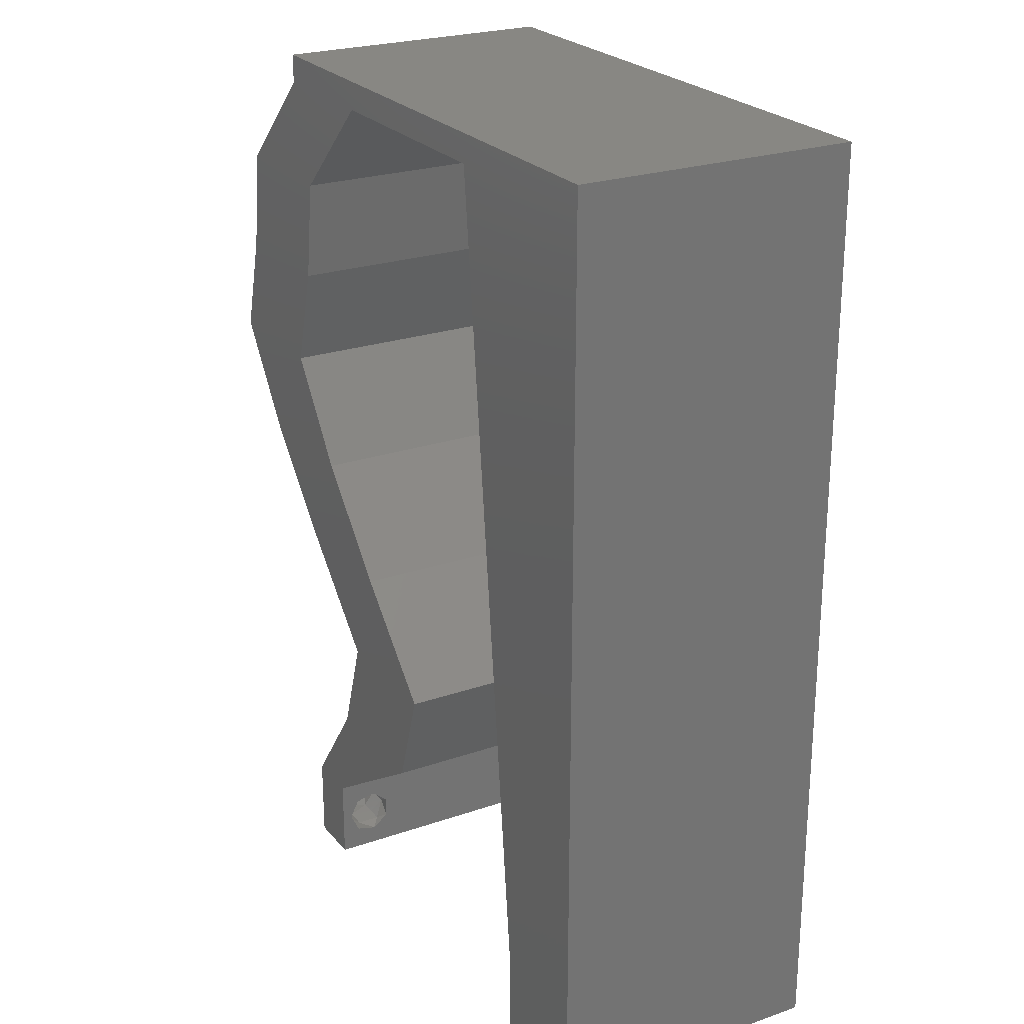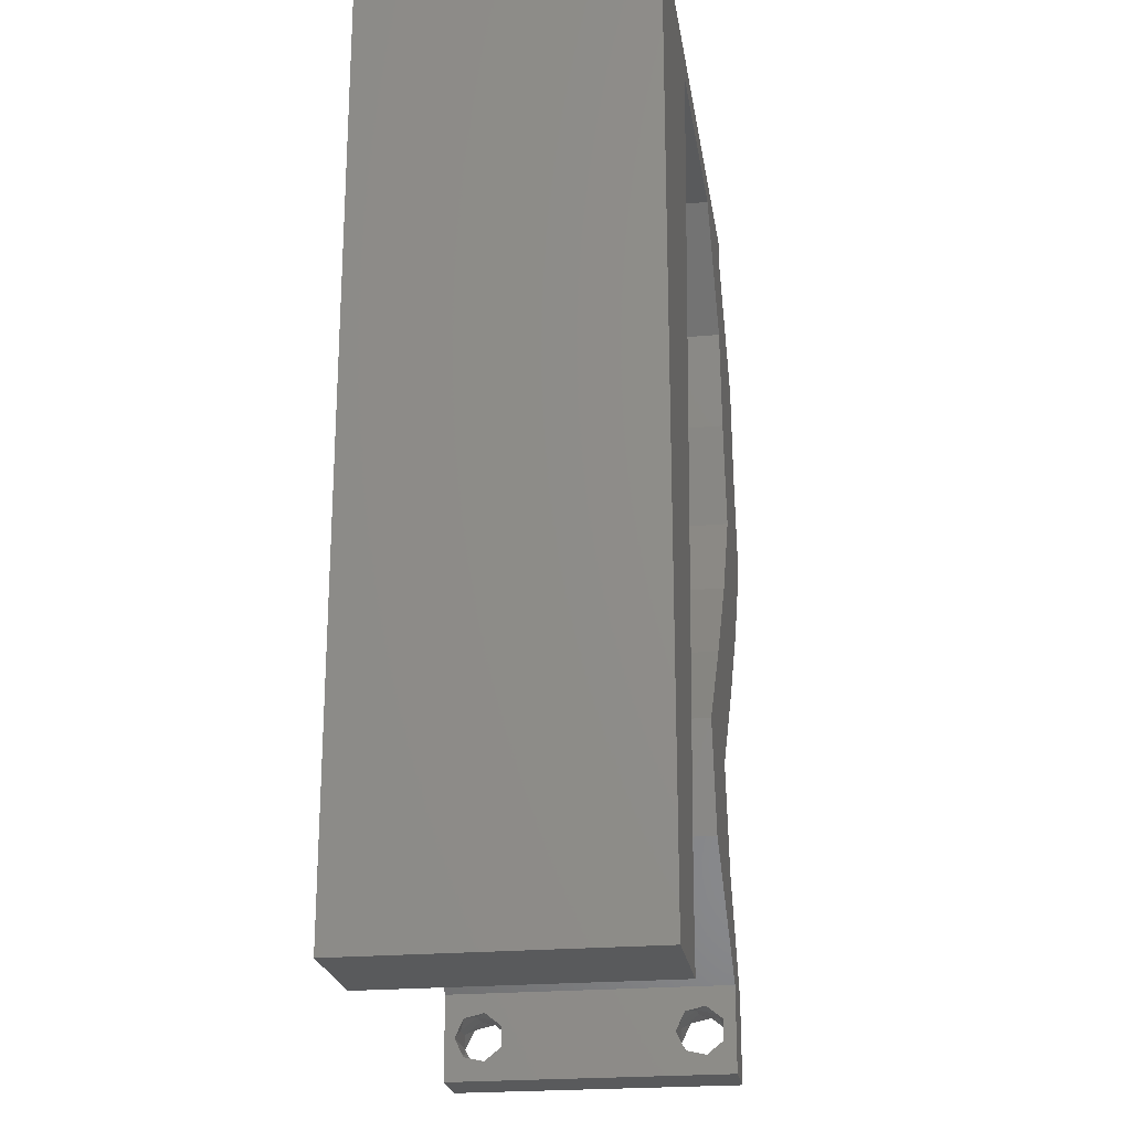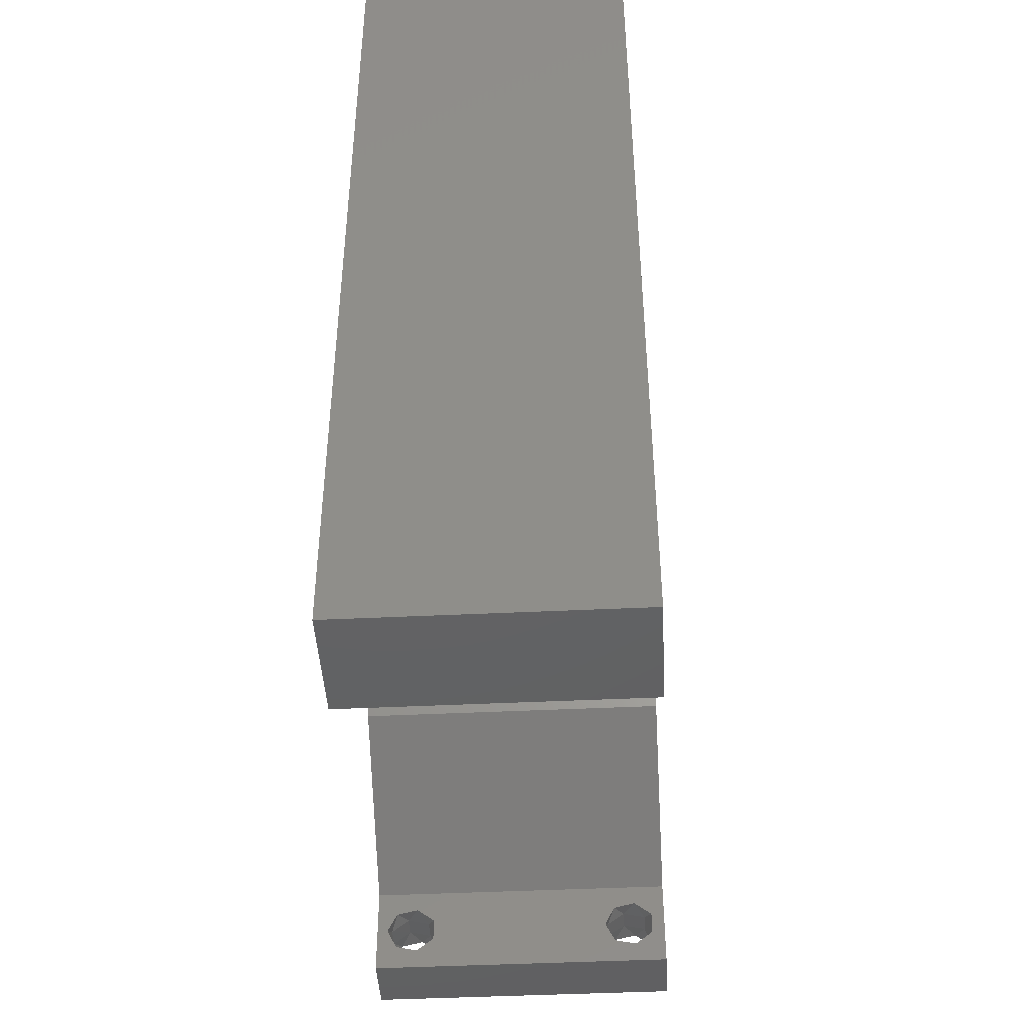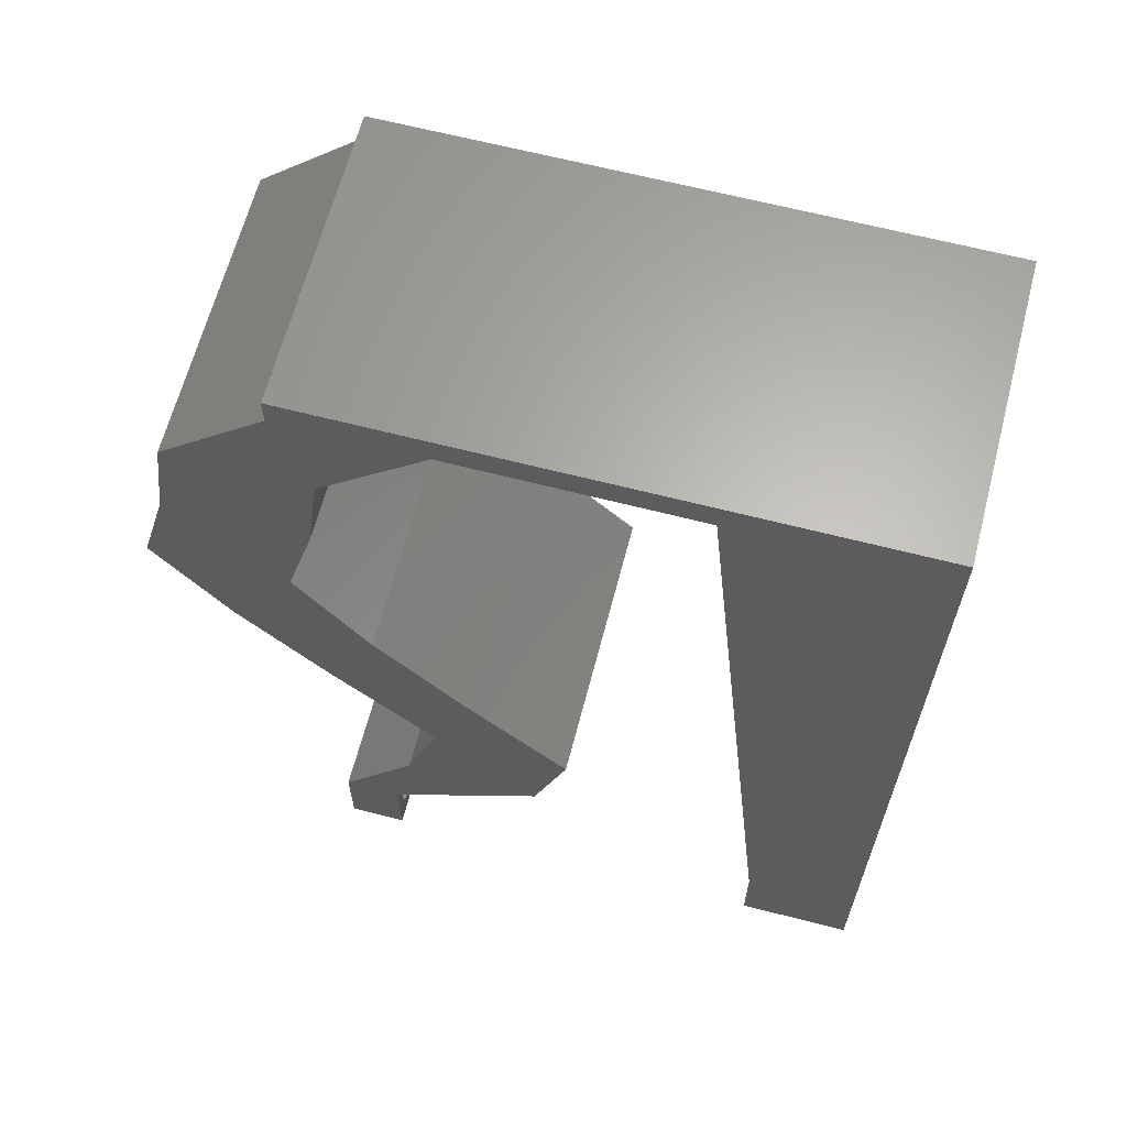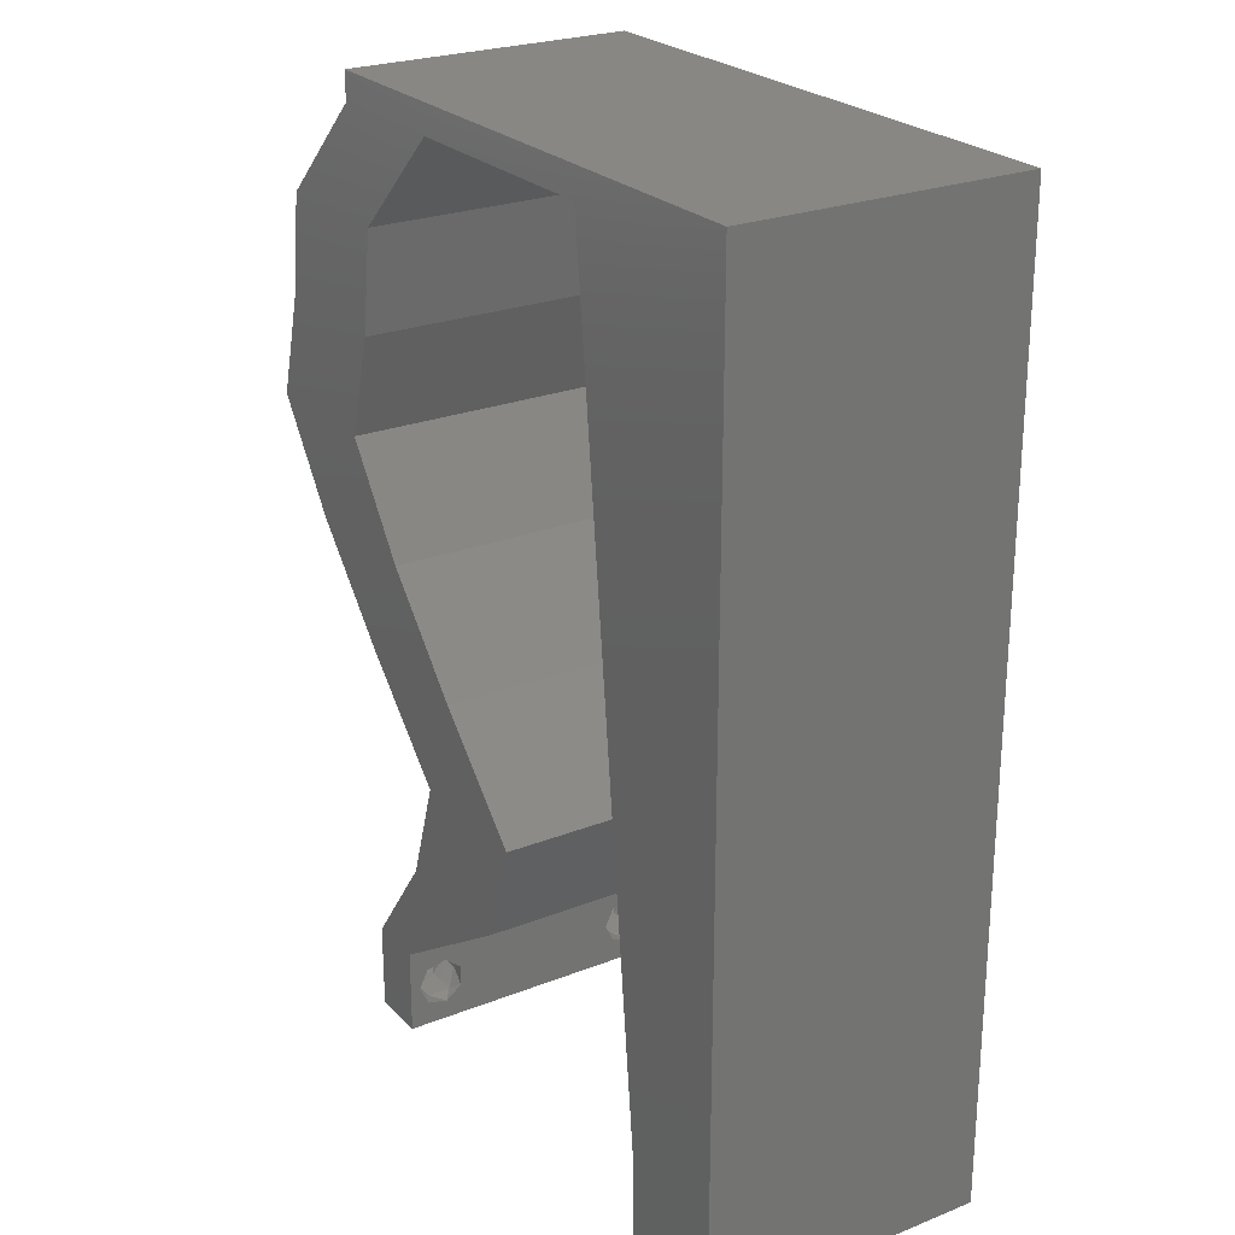
<metadata>
{"format":"stl","ext":"stl","renderer":"f3d","projection":"perspective","resolution":1024,"background":"white","views":[{"elev":24.2,"azim":-119.7,"up":"+Y"},{"elev":-22.8,"azim":-81.4,"up":"+Y"},{"elev":-44.6,"azim":-86.8,"up":"+Y"},{"elev":64.4,"azim":-165.4,"up":"+Y"},{"elev":24.6,"azim":-122.8,"up":"+Y"}]}
</metadata>
<code>
# stl→obj: 243 verts, 490 faces
v 0.04 0 0.01
v 0.04 -0.006 0.01
v 0.04 -0.003738 0.003932
v 0.04 -0.003 0.0159
v 0.04 -0.004657 0.002778
v 0.04 -0.006 0
v 0.04 -0.004329 0.00134
v 0.04 -0.001671 0.00134
v 0.04 0 0
v 0.04 -0.001343 0.002778
v 0.04 -0.003 0.0007
v 0.04 -0.002262 0.01913
v 0.04 -0.001343 0.01798
v 0.04 0 0.02
v 0.04 -0.004657 0.01798
v 0.04 -0.003738 0.01913
v 0.04 -0.006 0.02
v 0.04 -0.004329 0.01654
v 0.04 -0.001671 0.01654
v 0.04 -0.002262 0.003932
v 0.036 -0.006 0.01
v 0.036 0 0.01
v 0.036 -0.003738 0.003932
v 0.036 -0.003 0.0159
v 0.036 -0.004329 0.00134
v 0.036 -0.006 0
v 0.036 -0.004657 0.002778
v 0.036 -0.001343 0.002778
v 0.036 0 0
v 0.036 -0.001671 0.00134
v 0.036 -0.003 0.0007
v 0.036 -0.003738 0.01913
v 0.036 -0.004657 0.01798
v 0.036 -0.006 0.02
v 0.036 0 0.02
v 0.036 -0.001343 0.01798
v 0.036 -0.002262 0.01913
v 0.036 -0.004329 0.01654
v 0.036 -0.001671 0.01654
v 0.036 -0.002262 0.003932
v 0.01277 0.04639 0.02
v 0 0.036 0.02
v 0.01158 0.03479 0.02
v 0 0.048 0.02
v 0.02249 0.0145 0.02
v 0.03221 0.0145 0.02
v 0.02952 0.02175 0.02
v 0.02894 0.009423 0.02
v 0 -0.006 0.02
v 0.008 -0.006 0.02
v 0.004 -0.003 0.02
v 0.008 0 0.02
v 0 0 0.02
v 0.03924 0.02175 0.02
v 0.01396 0.05799 0.02
v 0.007753 0.05396 0.02
v 0.0249 0.007249 0.02
v 0.03587 0.02899 0.02
v 0.04559 0.02899 0.02
v 0.05055 0.03624 0.02
v 0.04083 0.03624 0.02
v 0.004298 0.005899 0.02
v 0.04418 0.04104 0.02
v 0 0.06 0.02
v 0 0.024 0.02
v 0 0.012 0.02
v 0.004863 0.0179 0.02
v 0.009192 0.0116 0.02
v 0.01038 0.0232 0.02
v 0.01 0.06 0.02
v 0.03462 0.007249 0.02
v 0.04852 0.04349 0.02
v 0.005653 0.02954 0.02
v 0.038 -0.003 0.02
v 0.04751 0.05074 0.02
v 0.04325 0.04588 0.02
v 0.03045 0.003624 0.02
v 0.03499 0.002921 0.02
v 0.0388 0.04349 0.02
v 0.03779 0.05074 0.02
v 0.02 0.06 0.02
v 0.02212 0.05799 0.02
v 0.03 0.06 0.02
v 0.03028 0.05799 0.02
v 0.04 0.05799 0.02
v 0.04 0.06 0.02
v 0 -0.006 0.01
v 0 -0.003 0.015
v 0 0 0.01
v 0 -0.006 0
v 0 -0.003 0.005
v 0 0 0
v 0.004 -0.006 0.015
v 0.008 -0.006 0.01
v 0.004 -0.006 0.005
v 0.008 -0.006 0
v 0 0.06 0
v 0 0.051 0.0086
v 0 0.06 0.01
v 0 0.009 0.0114
v 0 0.048 0
v 0 0.0415 0.009767
v 0 0.03 0.01
v 0 0.036 0
v 0 0.024 0
v 0 0.0185 0.01023
v 0 0.012 0
v 0 0.005337 0.005128
v 0 0.05466 0.01487
v 0.01158 0.03479 0
v 0.01277 0.04639 0
v 0.03221 0.0145 0
v 0.02249 0.0145 0
v 0.02952 0.02175 0
v 0.02894 0.009423 0
v 0.004 -0.003 0
v 0.008 0 0
v 0.03924 0.02175 0
v 0.007753 0.05396 0
v 0.01396 0.05799 0
v 0.0249 0.007249 0
v 0.03587 0.02899 0
v 0.05055 0.03624 0
v 0.04559 0.02899 0
v 0.04083 0.03624 0
v 0.004298 0.005899 0
v 0.04418 0.04104 0
v 0.004863 0.0179 0
v 0.009192 0.0116 0
v 0.01038 0.0232 0
v 0.01 0.06 0
v 0.03462 0.007249 0
v 0.04852 0.04349 0
v 0.005653 0.02954 0
v 0.038 -0.003 0
v 0.04325 0.04588 0
v 0.04751 0.05074 0
v 0.03045 0.003624 0
v 0.03499 0.002921 0
v 0.0388 0.04349 0
v 0.03779 0.05074 0
v 0.02 0.06 0
v 0.02212 0.05799 0
v 0.03 0.06 0
v 0.03028 0.05799 0
v 0.04 0.06 0
v 0.04 0.05799 0
v 0.008 0 0.01
v 0.008 -0.003 0.015
v 0.008 -0.003 0.005
v 0.015 0.06 0.01134
v 0.025 0.06 0.008977
v 0.006575 0.06 0.007337
v 0.03344 0.06 0.01273
v 0.04 0.06 0.01
v 0.03407 0.06 0.005945
v 0.005798 0.06 0.01422
v 0.04 0.05799 0.01
v 0.04375 0.05436 0.005
v 0.04375 0.05436 0.015
v 0.04751 0.05074 0.01
v 0.04801 0.04712 0.015
v 0.04852 0.04349 0.01
v 0.04801 0.04712 0.005
v 0.04954 0.03987 0.015
v 0.05055 0.03624 0.01
v 0.04954 0.03987 0.005
v 0.04807 0.03262 0.015
v 0.04559 0.02899 0.01
v 0.04807 0.03262 0.005
v 0.04241 0.02537 0.015
v 0.03924 0.02175 0.01
v 0.04241 0.02537 0.005
v 0.03573 0.01812 0.005
v 0.03573 0.01812 0.015
v 0.03221 0.0145 0.01
v 0.03342 0.01087 0.015
v 0.03462 0.007249 0.01
v 0.03342 0.01087 0.005
v 0.03731 0.003624 0.015
v 0.03731 0.003624 0.005
v 0.0249 0.007249 0.01
v 0.0237 0.01087 0.015
v 0.02249 0.0145 0.01
v 0.0237 0.01087 0.005
v 0.02601 0.01812 0.005
v 0.02601 0.01812 0.015
v 0.02952 0.02175 0.01
v 0.03269 0.02537 0.015
v 0.03587 0.02899 0.01
v 0.03269 0.02537 0.005
v 0.03835 0.03262 0.015
v 0.04083 0.03624 0.01
v 0.03835 0.03262 0.005
v 0.03981 0.03987 0.015
v 0.0388 0.04349 0.01
v 0.03981 0.03987 0.005
v 0.03829 0.04712 0.015
v 0.03779 0.05074 0.01
v 0.03829 0.04712 0.005
v 0.03403 0.05436 0.005
v 0.03403 0.05436 0.015
v 0.03028 0.05799 0.01
v 0.02162 0.05799 0.007918
v 0.01396 0.05799 0.01
v 0.01924 0.05799 0.01435
v 0.02471 0.05799 0.01445
v 0.008894 0.008698 0.0116
v 0.01307 0.04929 0.0116
v 0.009838 0.01788 0.01027
v 0.01098 0.02899 0.01
v 0.01212 0.04011 0.01027
v 0.01341 0.05258 0.005
v 0.0385 -0.002262 0.01607
v 0.0375 -0.003738 0.01607
v 0.03888 -0.003738 0.01607
v 0.03712 -0.002262 0.01607
v 0.03727 -0.003 0.0193
v 0.03873 -0.001671 0.01866
v 0.03875 -0.003 0.0193
v 0.03727 -0.001343 0.01722
v 0.03875 -0.001343 0.01722
v 0.03725 -0.001671 0.01866
v 0.03798 -0.004322 0.01867
v 0.03873 -0.004657 0.01722
v 0.03725 -0.004657 0.01722
v 0.03685 -0.004329 0.01866
v 0.03914 -0.004332 0.01866
v 0.03727 -0.002262 0.0008684
v 0.03873 -0.003738 0.0008684
v 0.03726 -0.003758 0.0008785
v 0.03874 -0.002242 0.0008785
v 0.03873 -0.001343 0.002022
v 0.03727 -0.001671 0.00346
v 0.03725 -0.001343 0.002022
v 0.03873 -0.003 0.0041
v 0.03725 -0.003 0.0041
v 0.03875 -0.001671 0.00346
v 0.03727 -0.004657 0.002022
v 0.03875 -0.004657 0.002022
v 0.03798 -0.004322 0.003468
v 0.03913 -0.004332 0.003456
v 0.03684 -0.004329 0.00346
f 1 2 3
f 1 4 2
f 5 6 7
f 8 9 10
f 11 9 8
f 7 6 11
f 12 13 14
f 15 16 17
f 16 14 17
f 12 14 16
f 17 18 15
f 6 9 11
f 5 2 6
f 14 19 1
f 13 19 14
f 17 2 18
f 9 1 10
f 1 19 4
f 2 4 18
f 20 1 3
f 10 1 20
f 3 2 5
f 21 22 23
f 21 24 22
f 25 26 27
f 28 29 30
f 29 31 30
f 25 31 26
f 32 33 34
f 35 36 37
f 34 35 32
f 34 33 38
f 32 35 37
f 35 39 36
f 29 26 31
f 28 22 29
f 34 38 21
f 22 39 35
f 26 21 27
f 38 24 21
f 24 39 22
f 27 21 23
f 23 22 40
f 40 22 28
f 41 42 43
f 44 42 41
f 45 46 47
f 46 45 48
f 49 50 51
f 52 53 51
f 46 54 47
f 41 55 56
f 45 57 48
f 47 54 58
f 59 60 61
f 53 52 62
f 58 59 61
f 61 60 63
f 54 59 58
f 64 44 56
f 65 66 67
f 68 69 67
f 44 41 56
f 55 70 56
f 71 46 48
f 60 72 63
f 68 66 62
f 42 65 73
f 34 17 74
f 72 75 76
f 57 77 48
f 69 43 73
f 72 76 63
f 50 52 51
f 53 49 51
f 71 77 78
f 14 35 74
f 77 71 48
f 69 65 67
f 43 42 73
f 79 61 63
f 66 68 67
f 80 79 76
f 65 69 73
f 76 79 63
f 66 53 62
f 17 14 74
f 35 14 78
f 35 34 74
f 77 35 78
f 55 81 70
f 81 55 82
f 52 68 62
f 83 81 82
f 70 64 56
f 84 85 86
f 83 84 86
f 85 80 75
f 84 80 85
f 75 80 76
f 14 71 78
f 84 83 82
f 87 88 89
f 53 88 49
f 90 91 92
f 89 91 87
f 49 88 87
f 89 88 53
f 87 91 90
f 92 91 89
f 50 93 94
f 87 93 49
f 90 95 87
f 94 95 96
f 49 93 50
f 94 93 87
f 96 95 90
f 87 95 94
f 97 98 99
f 53 100 89
f 101 98 97
f 66 100 53
f 102 103 42
f 104 103 102
f 104 102 101
f 42 103 65
f 105 103 104
f 65 106 66
f 65 103 106
f 44 102 42
f 107 106 105
f 106 103 105
f 92 108 107
f 64 109 44
f 44 98 102
f 107 100 106
f 44 109 98
f 107 108 100
f 106 100 66
f 102 98 101
f 99 109 64
f 89 108 92
f 100 108 89
f 98 109 99
f 110 104 111
f 111 104 101
f 112 113 114
f 112 115 113
f 90 116 96
f 117 116 92
f 118 112 114
f 111 119 120
f 113 115 121
f 122 118 114
f 123 124 125
f 92 126 117
f 125 124 122
f 125 127 123
f 124 118 122
f 97 119 101
f 105 128 107
f 129 128 130
f 101 119 111
f 120 119 131
f 132 115 112
f 123 127 133
f 129 126 107
f 104 134 105
f 26 135 6
f 133 136 137
f 121 115 138
f 130 134 110
f 133 127 136
f 96 116 117
f 92 116 90
f 132 139 138
f 9 135 29
f 138 115 132
f 130 128 105
f 110 134 104
f 140 127 125
f 107 128 129
f 141 136 140
f 105 134 130
f 136 127 140
f 107 126 92
f 6 135 9
f 29 139 9
f 29 135 26
f 138 139 29
f 120 131 142
f 120 142 143
f 117 126 129
f 143 142 144
f 131 119 97
f 145 146 147
f 144 146 145
f 141 147 137
f 145 147 141
f 137 136 141
f 9 139 132
f 143 144 145
f 148 149 94
f 50 149 52
f 117 150 96
f 94 150 148
f 52 149 148
f 94 149 50
f 96 150 94
f 148 150 117
f 131 151 142
f 83 152 81
f 151 152 142
f 81 152 151
f 131 153 151
f 83 154 152
f 142 152 144
f 81 151 70
f 97 153 131
f 99 153 97
f 86 154 83
f 155 154 86
f 152 156 144
f 151 157 70
f 154 156 152
f 153 157 151
f 144 156 146
f 146 156 155
f 64 157 99
f 70 157 64
f 99 157 153
f 155 156 154
f 155 86 85
f 158 155 85
f 147 146 155
f 147 155 158
f 147 159 137
f 75 160 85
f 85 160 158
f 161 160 75
f 160 159 158
f 161 159 160
f 158 159 147
f 137 159 161
f 72 162 75
f 161 162 163
f 137 164 133
f 163 164 161
f 75 162 161
f 163 162 72
f 161 164 137
f 133 164 163
f 72 165 163
f 166 165 60
f 163 167 133
f 123 167 166
f 163 165 166
f 60 165 72
f 133 167 123
f 166 167 163
f 60 168 166
f 169 168 59
f 166 170 123
f 124 170 169
f 166 168 169
f 59 168 60
f 123 170 124
f 169 170 166
f 59 171 169
f 172 171 54
f 118 173 172
f 169 173 124
f 54 171 59
f 124 173 118
f 169 171 172
f 172 173 169
f 118 174 112
f 46 175 54
f 54 175 172
f 176 175 46
f 175 174 172
f 176 174 175
f 172 174 118
f 112 174 176
f 46 177 176
f 178 177 71
f 176 179 112
f 132 179 178
f 71 177 46
f 176 177 178
f 112 179 132
f 178 179 176
f 71 180 178
f 1 180 14
f 178 181 132
f 9 181 1
f 178 180 1
f 14 180 71
f 132 181 9
f 1 181 178
f 2 17 34
f 21 2 34
f 26 6 2
f 26 2 21
f 182 22 77
f 182 138 22
f 22 35 77
f 77 57 182
f 138 29 22
f 121 138 182
f 57 183 182
f 184 183 45
f 182 185 121
f 113 185 184
f 45 183 57
f 182 183 184
f 121 185 113
f 184 185 182
f 113 186 114
f 47 187 45
f 45 187 184
f 188 187 47
f 187 186 184
f 188 186 187
f 184 186 113
f 114 186 188
f 47 189 188
f 190 189 58
f 188 191 114
f 122 191 190
f 58 189 47
f 190 191 188
f 188 189 190
f 114 191 122
f 58 192 190
f 193 192 61
f 125 194 193
f 190 194 122
f 61 192 58
f 190 192 193
f 193 194 190
f 122 194 125
f 61 195 193
f 196 195 79
f 193 197 125
f 140 197 196
f 79 195 61
f 193 195 196
f 196 197 193
f 125 197 140
f 80 198 79
f 196 198 199
f 140 200 141
f 199 200 196
f 79 198 196
f 199 198 80
f 196 200 140
f 141 200 199
f 141 201 145
f 84 202 80
f 80 202 199
f 203 202 84
f 203 201 202
f 202 201 199
f 145 201 203
f 199 201 141
f 145 204 143
f 203 204 145
f 143 204 120
f 120 204 205
f 205 206 55
f 84 207 203
f 82 207 84
f 55 206 82
f 203 207 204
f 205 204 206
f 204 207 206
f 206 207 82
f 129 208 117
f 55 209 205
f 148 208 52
f 41 209 55
f 52 208 68
f 68 210 69
f 130 210 129
f 210 211 69
f 130 211 210
f 43 212 41
f 111 212 110
f 69 211 43
f 43 211 212
f 110 211 130
f 212 211 110
f 210 208 129
f 111 209 212
f 111 213 209
f 120 213 111
f 68 208 210
f 212 209 41
f 205 213 120
f 209 213 205
f 117 208 148
f 24 4 214
f 4 24 215
f 4 215 216
f 24 214 217
f 218 219 220
f 219 221 222
f 219 218 223
f 221 219 223
f 224 225 226
f 224 226 227
f 221 214 222
f 225 215 226
f 225 224 228
f 214 221 217
f 215 225 216
f 218 220 224
f 13 12 219
f 15 18 225
f 36 39 221
f 32 37 218
f 13 219 222
f 219 12 220
f 36 221 223
f 218 37 223
f 19 13 222
f 38 33 226
f 12 16 220
f 37 36 223
f 214 19 222
f 215 38 226
f 218 224 227
f 224 220 228
f 32 218 227
f 15 225 228
f 220 16 228
f 221 39 217
f 225 18 216
f 226 33 227
f 4 19 214
f 24 38 215
f 39 24 217
f 18 4 216
f 16 15 228
f 33 32 227
f 31 11 229
f 11 31 230
f 230 31 231
f 229 11 232
f 233 234 235
f 234 236 237
f 234 233 238
f 236 234 238
f 230 239 240
f 229 233 235
f 239 241 240
f 233 229 232
f 239 230 231
f 240 241 242
f 241 239 243
f 237 236 241
f 40 28 234
f 8 10 233
f 20 3 236
f 25 27 239
f 40 234 237
f 234 28 235
f 20 236 238
f 233 10 238
f 28 30 235
f 23 40 237
f 5 7 240
f 10 20 238
f 30 31 229
f 7 11 230
f 30 229 235
f 7 230 240
f 237 241 243
f 241 236 242
f 25 239 231
f 8 233 232
f 236 3 242
f 239 27 243
f 23 237 243
f 5 240 242
f 3 5 242
f 27 23 243
f 11 8 232
f 31 25 231

</code>
